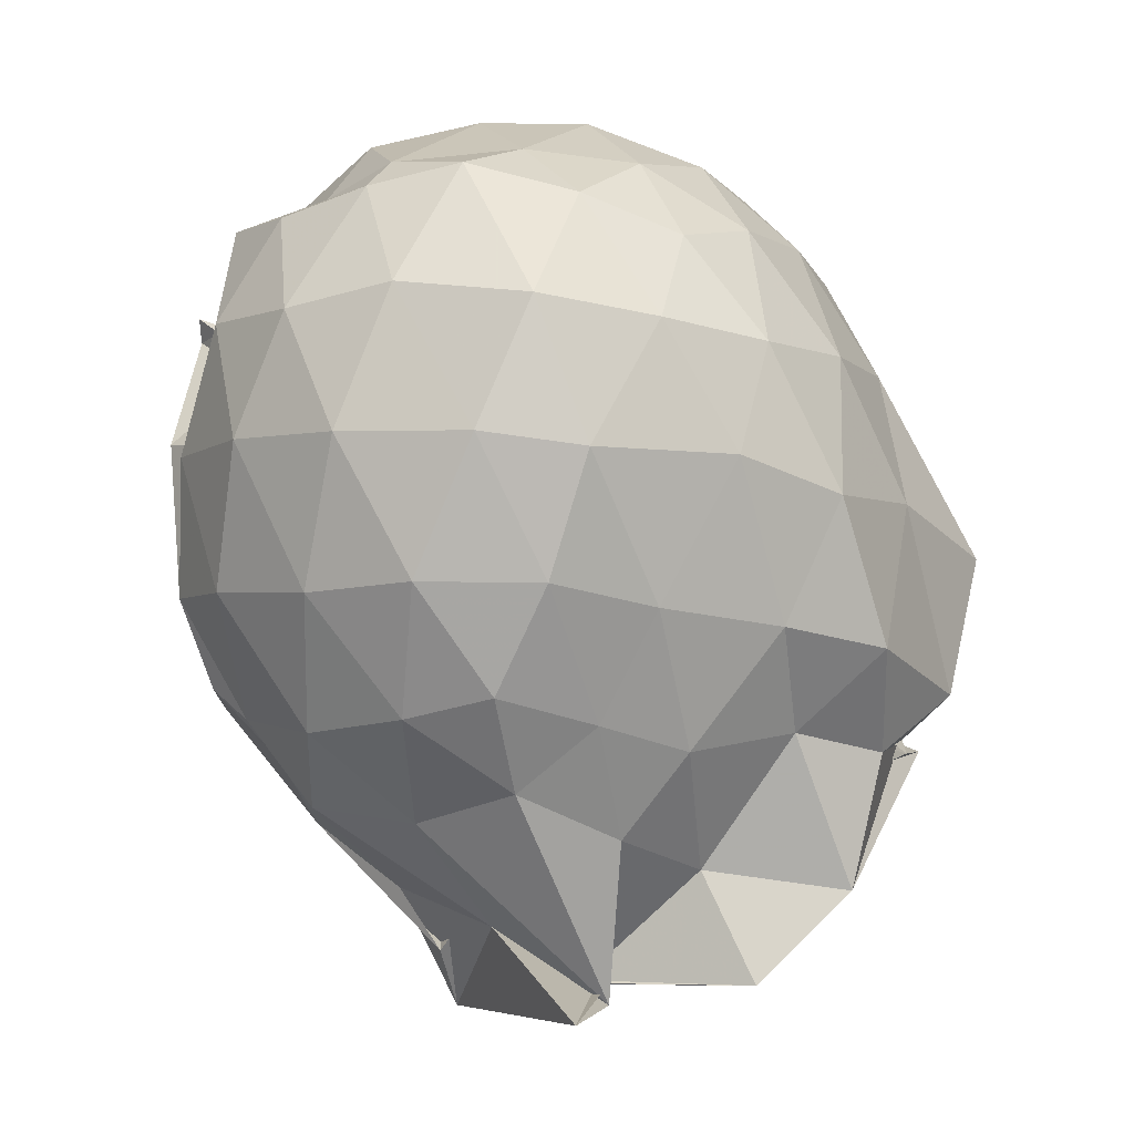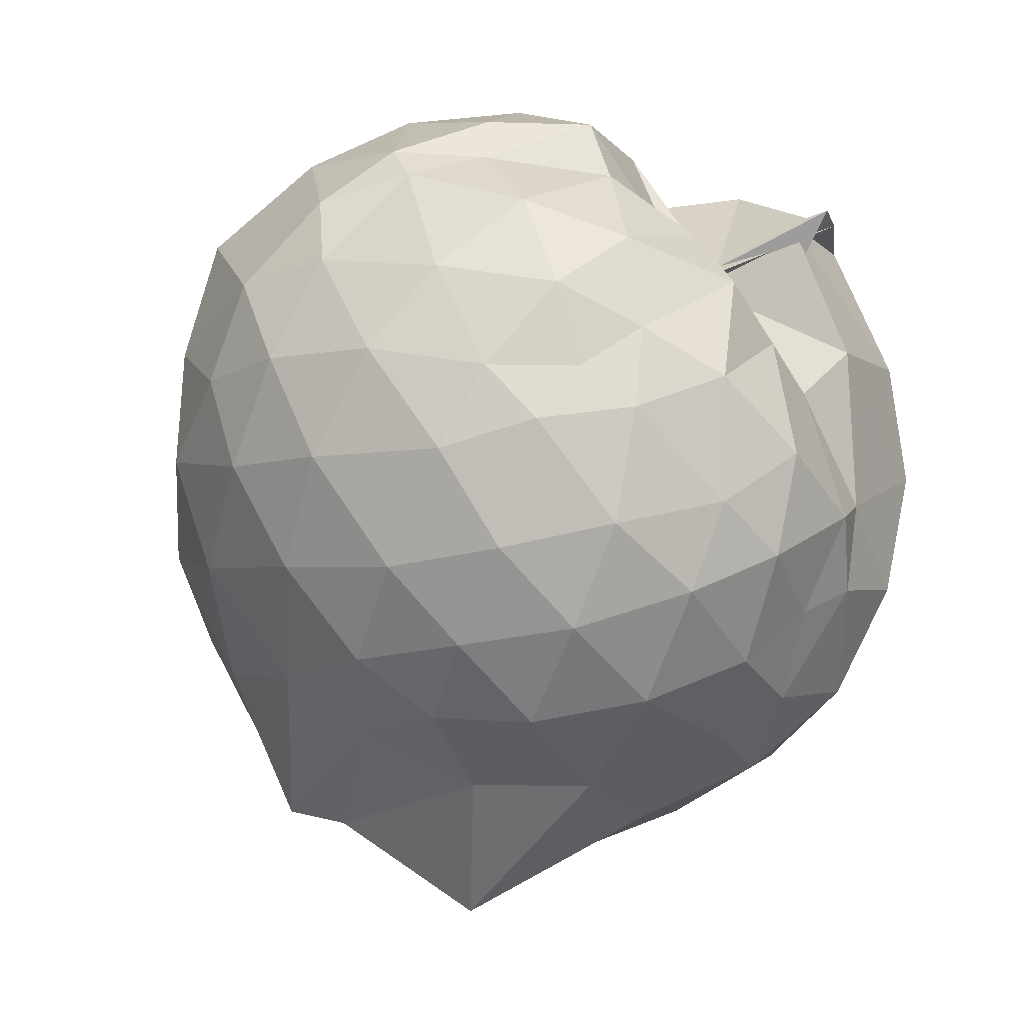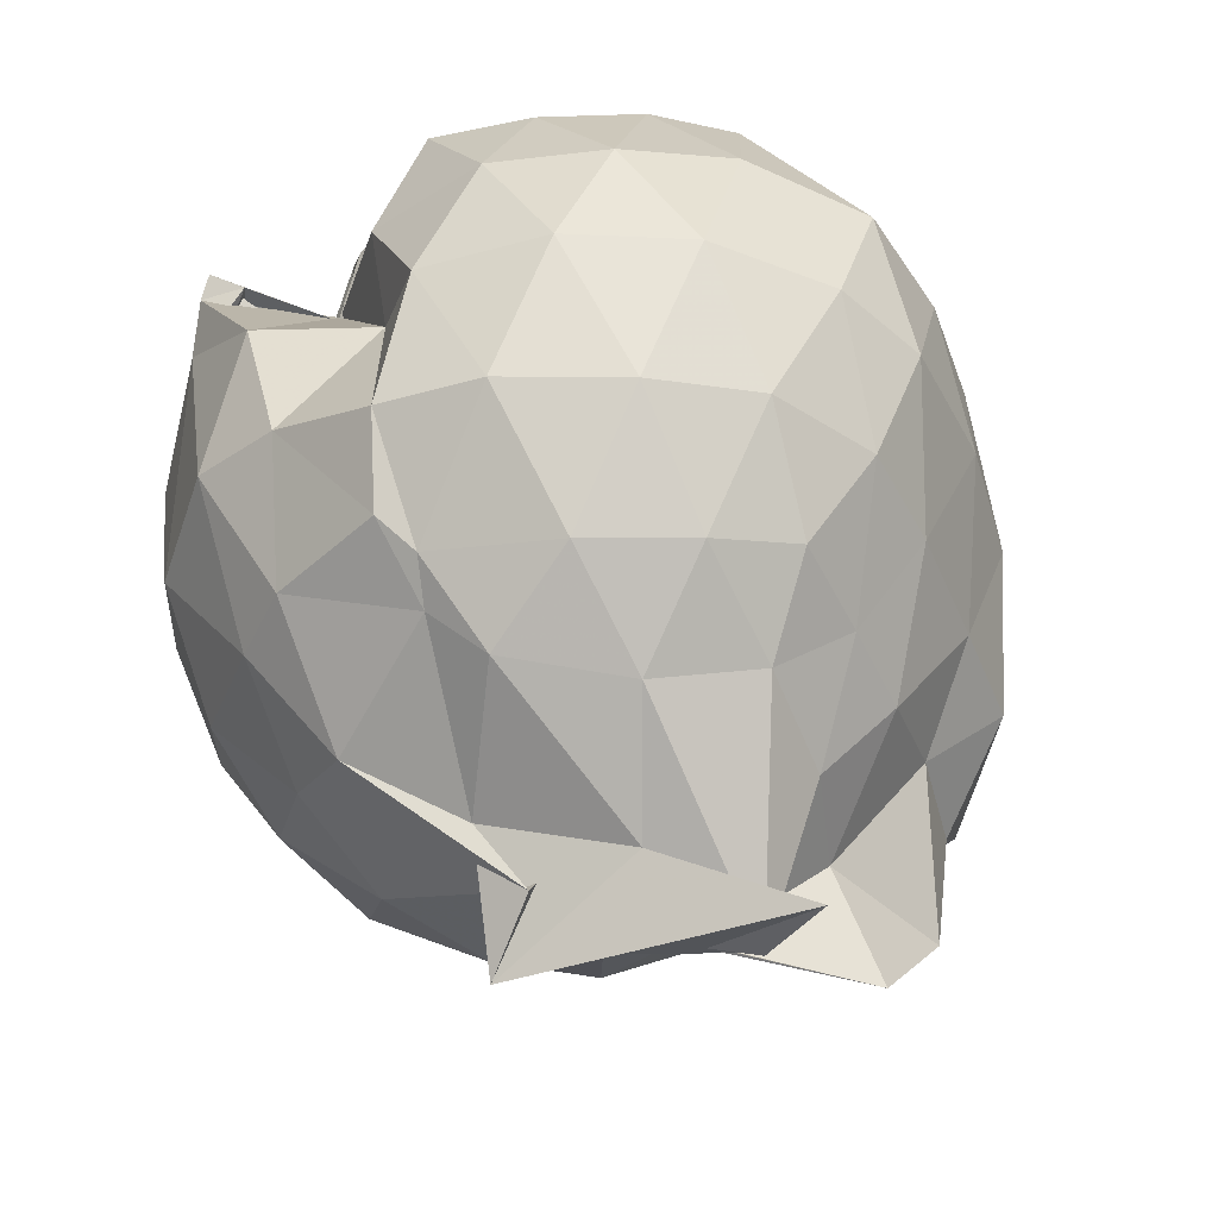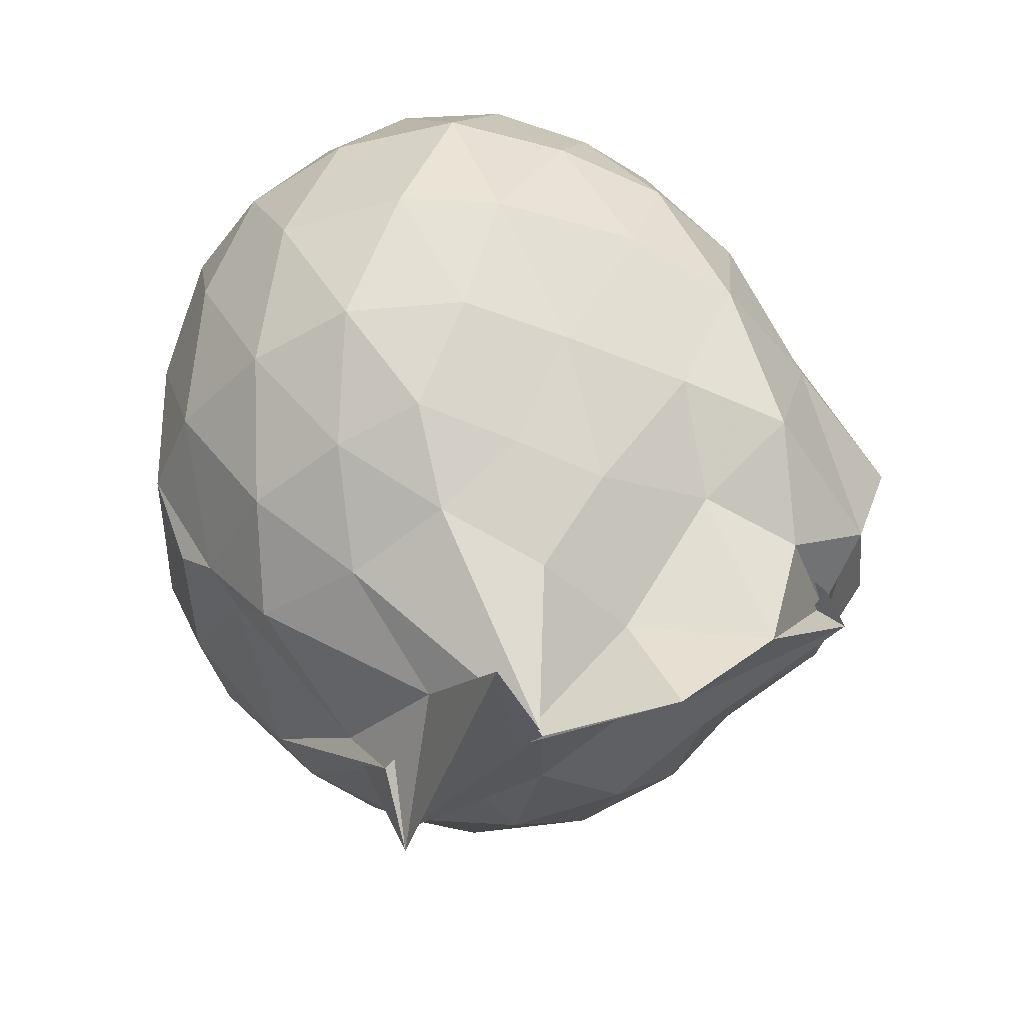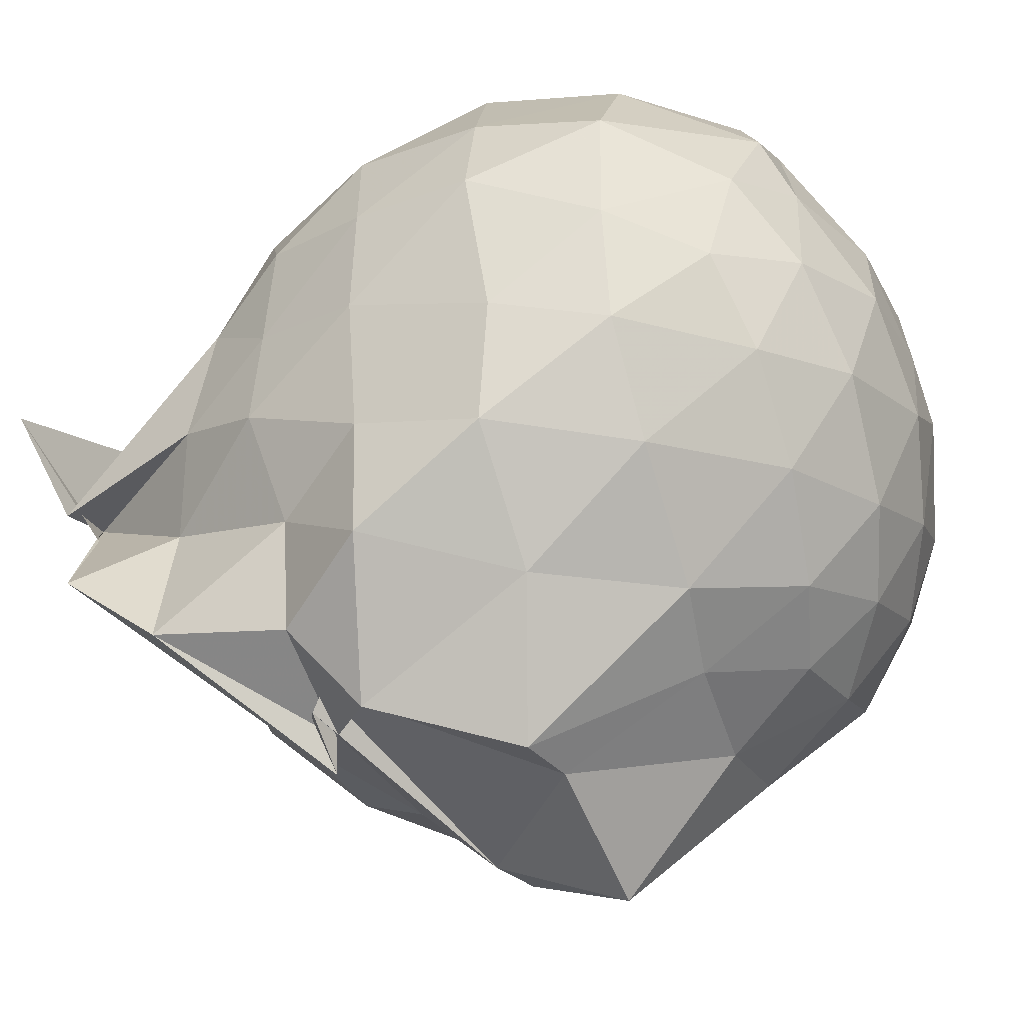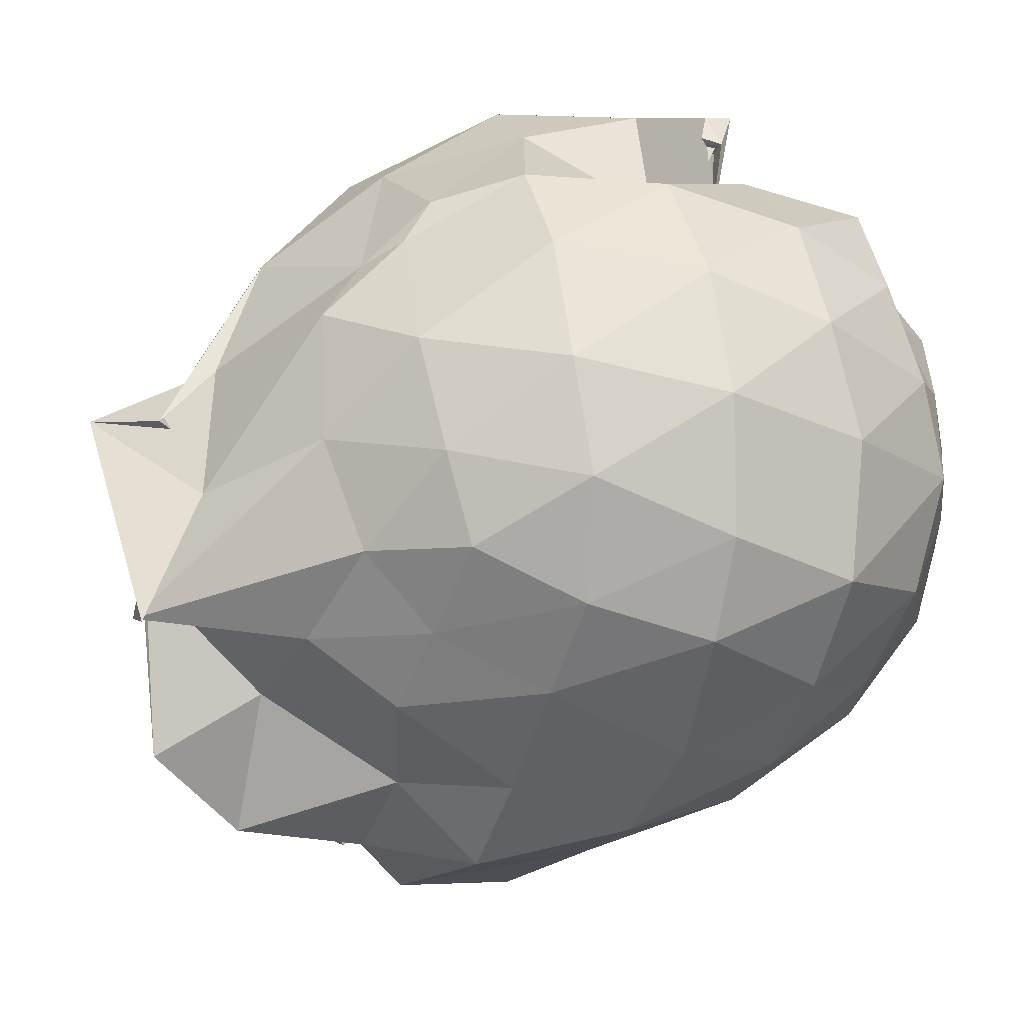
<metadata>
{"format":"obj","ext":"obj","renderer":"f3d","projection":"perspective","resolution":1024,"background":"white","views":[{"elev":-6.4,"azim":-83.5,"up":"+Z"},{"elev":77.3,"azim":40.0,"up":"+Z"},{"elev":-37.6,"azim":-124.5,"up":"+Z"},{"elev":-43.3,"azim":-78.6,"up":"+Z"},{"elev":-62.5,"azim":-74.4,"up":"+Y"},{"elev":9.3,"azim":-109.3,"up":"+Y"}]}
</metadata>
<code>
v 0.1217 -0.282 2.47
v 0.09895 -0.173 -0.1449
v 1.076 -0.3129 1.916
v 0.9898 -0.01671 2.006
v 0.6396 0.2256 1.956
v 0.1092 0.3148 1.824
v 0.3227 0.7362 1.994
v 0.1963 0.3928 1.747
v -0.001626 0.3574 1.894
v -0.4169 0.4389 2.105
v -0.6785 0.2433 2.082
v -0.8291 -0.03815 2.133
v -0.8815 -0.3258 2.181
v -0.9154 -0.6636 2.077
v -0.8199 -0.9491 1.967
v -0.564 -1.12 2.035
v -0.2288 -1.256 2.049
v 0.1231 -1.33 2.014
v 0.4101 -1.312 1.952
v 0.6567 -1.138 2.036
v 0.886 -0.868 2.074
v 1.038 -0.569 2.014
v 1.135 -0.1484 1.81
v 0.9857 0.0871 1.802
v 0.6603 0.4257 1.931
v 0.2527 0.6511 1.932
v 0.3636 0.7367 1.921
v 0.1659 0.3731 1.891
v -0.3066 0.5425 1.766
v -0.7012 0.4288 1.766
v -0.9633 0.1682 1.752
v -1.096 -0.1634 1.796
v -1.165 -0.5644 1.74
v -1.017 -0.9019 1.694
v -0.8076 -1.186 1.659
v -0.4902 -1.383 1.67
v -0.05447 -1.492 1.684
v 0.2462 -1.466 1.658
v 0.6139 -1.368 1.671
v 0.9003 -1.139 1.728
v 1.104 -0.763 1.77
v 1.191 -0.534 1.74
v 1.228 0.007837 1.507
v 1.046 0.3466 1.489
v 0.7713 0.5991 1.513
v 0.4034 0.7246 1.729
v 0.008956 0.7431 1.525
v -0.2778 0.4633 1.465
v -0.5755 0.559 1.393
v -0.9067 0.3231 1.391
v -1.125 -0.005274 1.374
v -1.193 -0.4073 1.358
v -1.146 -0.7167 1.317
v -0.9097 -1.11 1.323
v -0.6899 -1.388 1.236
v -0.274 -1.571 1.261
v 0.1583 -1.787 1.143
v 0.3254 -1.707 1.209
v 0.8403 -1.659 1.269
v 1.08 -1.072 1.41
v 1.252 -0.7237 1.462
v 1.312 -0.354 1.475
v 1.143 0.1733 1.083
v 0.9032 0.4478 1.091
v 0.6017 0.6431 1.058
v 0.2095 0.754 1.127
v -0.09057 0.6878 1.111
v -0.455 0.588 0.9856
v -0.731 0.4081 0.9738
v -0.9773 0.1 0.9449
v -1.105 -0.2252 0.9595
v -1.075 -0.5953 0.9535
v -0.9198 -0.8847 0.8977
v -0.6935 -1.221 0.8619
v -0.5006 -1.507 0.8135
v -0.04498 -1.696 0.708
v -0.02516 -1.511 0.5736
v 0.7457 -1.471 0.8856
v 0.8674 -1.435 0.9677
v 1.145 -0.9399 1.023
v 1.274 -0.5844 1.005
v 1.271 -0.1737 1.025
v 0.9449 0.2479 0.7782
v 0.689 0.414 0.6965
v 0.2883 0.5262 0.6563
v 0.04366 0.5668 0.6941
v -0.355 0.5058 0.7225
v -0.3921 0.3932 0.6265
v -0.7227 0.1398 0.5685
v -0.8919 -0.1635 0.5953
v -0.9645 -0.4323 0.6484
v -0.8156 -0.7067 0.5787
v -0.6777 -0.95 0.5108
v -0.4511 -1.24 0.5755
v -0.2344 -1.49 0.5273
v 0.1272 -1.539 0.5719
v 0.01427 -1.562 0.5348
v 0.658 -1.22 0.6678
v 0.9106 -1.044 0.7326
v 1.048 -0.7607 0.647
v 1.107 -0.4004 0.6269
v 1.062 -0.03503 0.6775
v 0.9152 -0.2907 2.203
v 0.7645 -0.01928 2.251
v 0.4771 0.2495 2.095
v 0.4231 0.2473 1.696
v 0.07907 0.3693 2.087
v -0.2504 0.3315 2.154
v -0.5965 0.1223 2.154
v -0.7196 -0.09005 2.23
v -0.7338 -0.4785 2.254
v -0.6588 -0.8118 2.219
v -0.3411 -0.972 2.285
v 0.04948 -1.082 2.271
v 0.3545 -1.118 2.197
v 0.5945 -0.8693 2.279
v 0.7932 -0.5593 2.283
v 0.6981 -0.2948 2.337
v 0.4608 -0.00394 2.377
v 0.2791 0.2808 2.247
v -0.03803 0.1444 2.383
v -0.359 0.03747 2.372
v -0.4152 -0.3058 2.423
v -0.406 -0.632 2.412
v -0.03747 -0.7376 2.453
v 0.2837 -0.8425 2.391
v 0.5025 -0.5704 2.421
v 0.3279 -0.2713 2.467
v 0.1828 -0.05798 2.429
v -0.09236 -0.1278 2.484
v -0.08993 -0.4607 2.486
v 0.1322 -0.4921 2.501
v 0.7756 0.1258 0.4775
v 0.4365 0.2559 0.3904
v 0.1571 0.2881 0.3305
v -0.3113 0.3159 0.5179
v -0.4241 0.1854 0.3654
v -0.6162 -0.1559 0.3126
v -0.759 -0.464 0.3902
v -0.5866 -0.7467 0.2633
v -0.3509 -0.9573 0.1818
v -0.2737 -1.397 0.1213
v 0.2152 -1.601 0.5499
v 0.3798 -1.1 0.348
v 0.7546 -0.9418 0.4419
v 0.8375 -0.6108 0.3563
v 0.8487 -0.2218 0.3676
v 0.5101 -0.06671 0.205
v -0.1106 -0.1493 -0.06006
v -0.0458 -0.01069 0.1311
v -0.3482 -0.3403 0.01514
v -0.3922 -0.6912 -0.2097
v -0.2555 -0.5802 -0.1537
v -0.369 -1.118 -0.1524
v 0.0743 -0.9438 0.234
v 0.4959 -0.7886 0.1901
v 0.5279 -0.4342 0.1397
v -0.09301 -0.2329 0.05301
v 0.09642 -0.1698 -0.2322
v -0.7298 -0.6316 -0.2516
v -0.2844 -0.68 -0.1506
v 0.1883 -0.5883 0.06925
f 3 23 4
f 4 23 24
f 4 24 5
f 5 24 25
f 5 25 6
f 6 25 26
f 6 26 7
f 7 26 27
f 7 27 8
f 8 27 28
f 8 28 9
f 9 28 29
f 9 29 10
f 10 29 30
f 10 30 11
f 11 30 31
f 11 31 12
f 12 31 32
f 12 32 13
f 13 32 33
f 13 33 14
f 14 33 34
f 14 34 15
f 15 34 35
f 15 35 16
f 16 35 36
f 16 36 17
f 17 36 37
f 17 37 18
f 18 37 38
f 18 38 19
f 19 38 39
f 19 39 20
f 20 39 40
f 20 40 21
f 21 40 41
f 21 41 22
f 22 41 42
f 22 42 3
f 3 42 23
f 23 43 24
f 24 43 44
f 24 44 25
f 25 44 45
f 25 45 26
f 26 45 46
f 26 46 27
f 27 46 47
f 27 47 28
f 28 47 48
f 28 48 29
f 29 48 49
f 29 49 30
f 30 49 50
f 30 50 31
f 31 50 51
f 31 51 32
f 32 51 52
f 32 52 33
f 33 52 53
f 33 53 34
f 34 53 54
f 34 54 35
f 35 54 55
f 35 55 36
f 36 55 56
f 36 56 37
f 37 56 57
f 37 57 38
f 38 57 58
f 38 58 39
f 39 58 59
f 39 59 40
f 40 59 60
f 40 60 41
f 41 60 61
f 41 61 42
f 42 61 62
f 42 62 23
f 23 62 43
f 43 63 44
f 44 63 64
f 44 64 45
f 45 64 65
f 45 65 46
f 46 65 66
f 46 66 47
f 47 66 67
f 47 67 48
f 48 67 68
f 48 68 49
f 49 68 69
f 49 69 50
f 50 69 70
f 50 70 51
f 51 70 71
f 51 71 52
f 52 71 72
f 52 72 53
f 53 72 73
f 53 73 54
f 54 73 74
f 54 74 55
f 55 74 75
f 55 75 56
f 56 75 76
f 56 76 57
f 57 76 77
f 57 77 58
f 58 77 78
f 58 78 59
f 59 78 79
f 59 79 60
f 60 79 80
f 60 80 61
f 61 80 81
f 61 81 62
f 62 81 82
f 62 82 43
f 43 82 63
f 63 83 64
f 64 83 84
f 64 84 65
f 65 84 85
f 65 85 66
f 66 85 86
f 66 86 67
f 67 86 87
f 67 87 68
f 68 87 88
f 68 88 69
f 69 88 89
f 69 89 70
f 70 89 90
f 70 90 71
f 71 90 91
f 71 91 72
f 72 91 92
f 72 92 73
f 73 92 93
f 73 93 74
f 74 93 94
f 74 94 75
f 75 94 95
f 75 95 76
f 76 95 96
f 76 96 77
f 77 96 97
f 77 97 78
f 78 97 98
f 78 98 79
f 79 98 99
f 79 99 80
f 80 99 100
f 80 100 81
f 81 100 101
f 81 101 82
f 82 101 102
f 82 102 63
f 63 102 83
f 103 104 118
f 104 119 118
f 104 105 119
f 105 120 119
f 105 106 120
f 106 107 120
f 107 121 120
f 107 108 121
f 108 122 121
f 108 109 122
f 109 110 122
f 110 123 122
f 110 111 123
f 111 124 123
f 111 112 124
f 112 113 124
f 113 125 124
f 113 114 125
f 114 126 125
f 114 115 126
f 115 116 126
f 116 127 126
f 116 117 127
f 117 118 127
f 117 103 118
f 118 119 128
f 119 129 128
f 119 120 129
f 120 121 129
f 121 130 129
f 121 122 130
f 122 123 130
f 123 131 130
f 123 124 131
f 124 125 131
f 125 132 131
f 125 126 132
f 126 127 132
f 127 128 132
f 127 118 128
f 133 148 134
f 134 148 149
f 134 149 135
f 135 149 150
f 135 150 136
f 136 150 137
f 137 150 151
f 137 151 138
f 138 151 152
f 138 152 139
f 139 152 140
f 140 152 153
f 140 153 141
f 141 153 154
f 141 154 142
f 142 154 143
f 143 154 155
f 143 155 144
f 144 155 156
f 144 156 145
f 145 156 146
f 146 156 157
f 146 157 147
f 147 157 148
f 147 148 133
f 148 158 149
f 149 158 159
f 149 159 150
f 150 159 151
f 151 159 160
f 151 160 152
f 152 160 153
f 153 160 161
f 153 161 154
f 154 161 155
f 155 161 162
f 155 162 156
f 156 162 157
f 157 162 158
f 157 158 148
f 3 4 103
f 103 4 104
f 4 5 104
f 104 5 105
f 5 6 105
f 105 6 106
f 6 7 106
f 7 8 106
f 106 8 107
f 8 9 107
f 107 9 108
f 9 10 108
f 108 10 109
f 10 11 109
f 11 12 109
f 109 12 110
f 12 13 110
f 110 13 111
f 13 14 111
f 111 14 112
f 14 15 112
f 15 16 112
f 112 16 113
f 16 17 113
f 113 17 114
f 17 18 114
f 114 18 115
f 18 19 115
f 19 20 115
f 115 20 116
f 20 21 116
f 116 21 117
f 21 22 117
f 117 22 103
f 22 3 103
f 83 133 84
f 84 133 134
f 84 134 85
f 85 134 135
f 85 135 86
f 86 135 136
f 86 136 87
f 87 136 88
f 88 136 137
f 88 137 89
f 89 137 138
f 89 138 90
f 90 138 139
f 90 139 91
f 91 139 92
f 92 139 140
f 92 140 93
f 93 140 141
f 93 141 94
f 94 141 142
f 94 142 95
f 95 142 96
f 96 142 143
f 96 143 97
f 97 143 144
f 97 144 98
f 98 144 145
f 98 145 99
f 99 145 100
f 100 145 146
f 100 146 101
f 101 146 147
f 101 147 102
f 102 147 133
f 102 133 83
f 128 129 1
f 129 130 1
f 130 131 1
f 131 132 1
f 132 128 1
f 159 158 2
f 160 159 2
f 161 160 2
f 162 161 2
f 158 162 2

</code>
